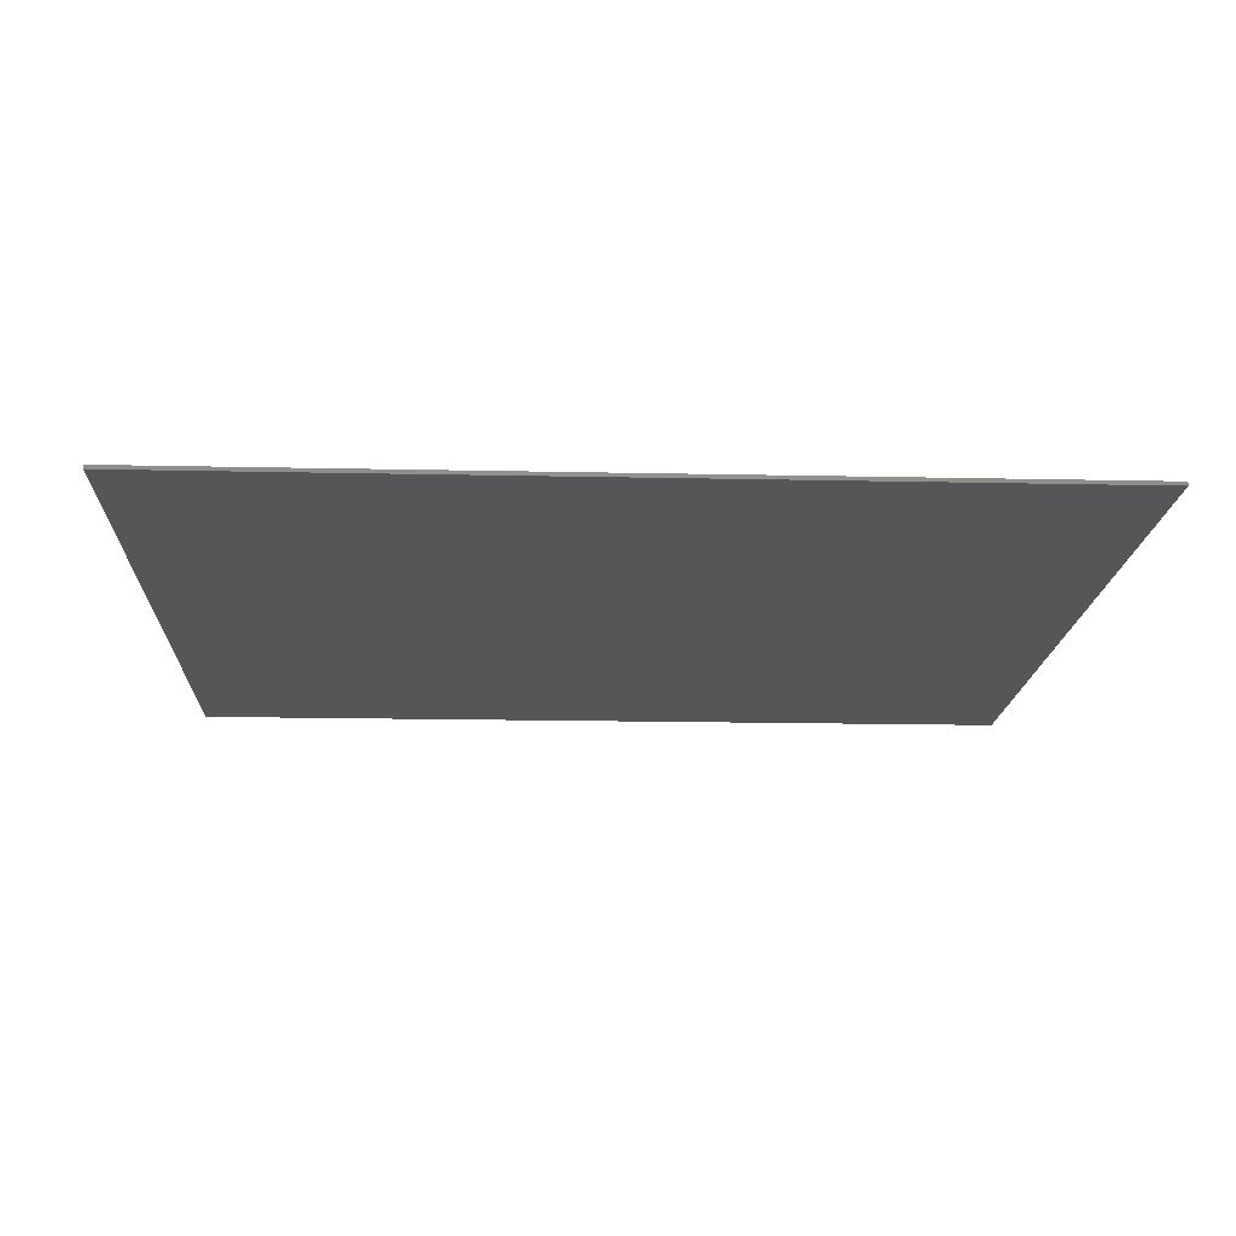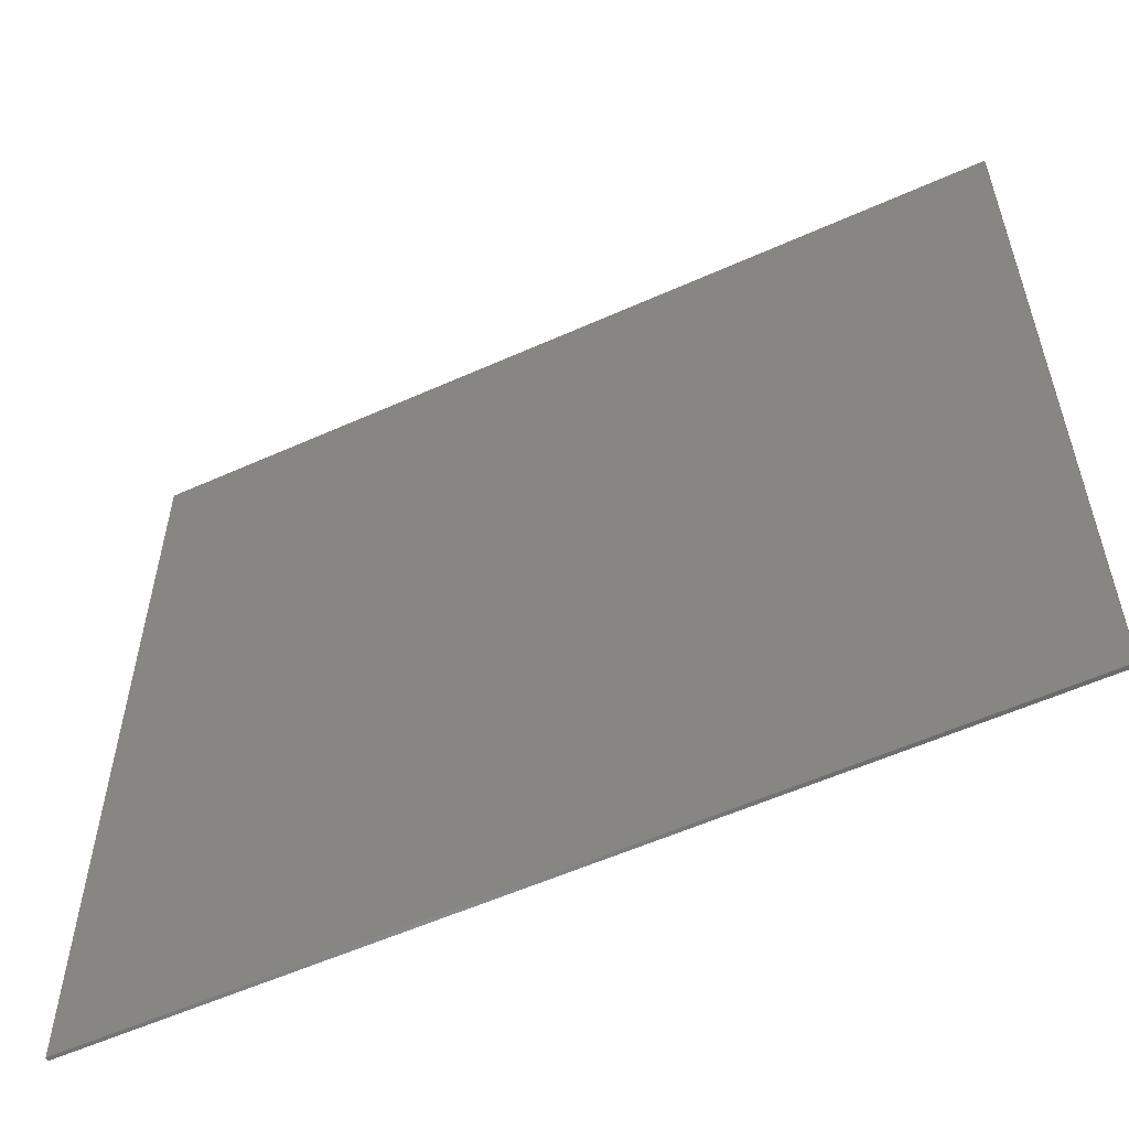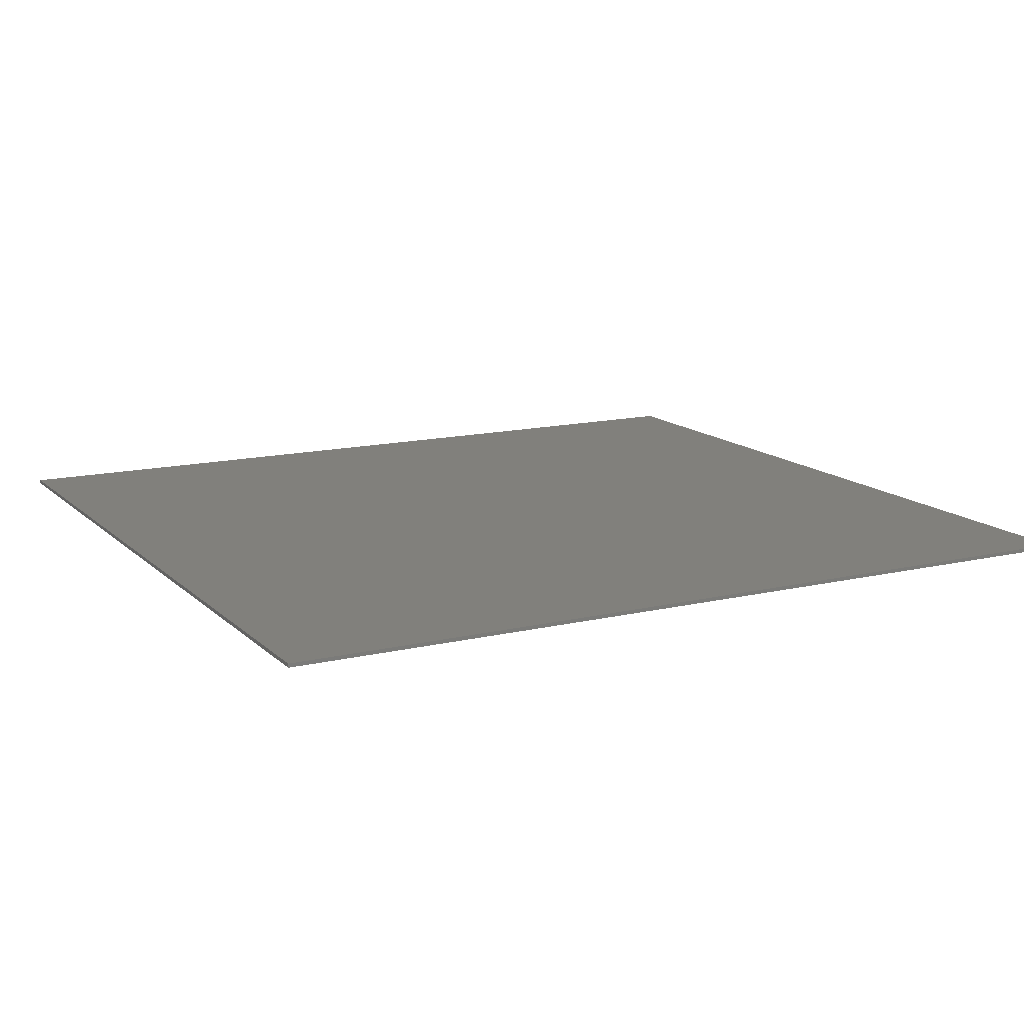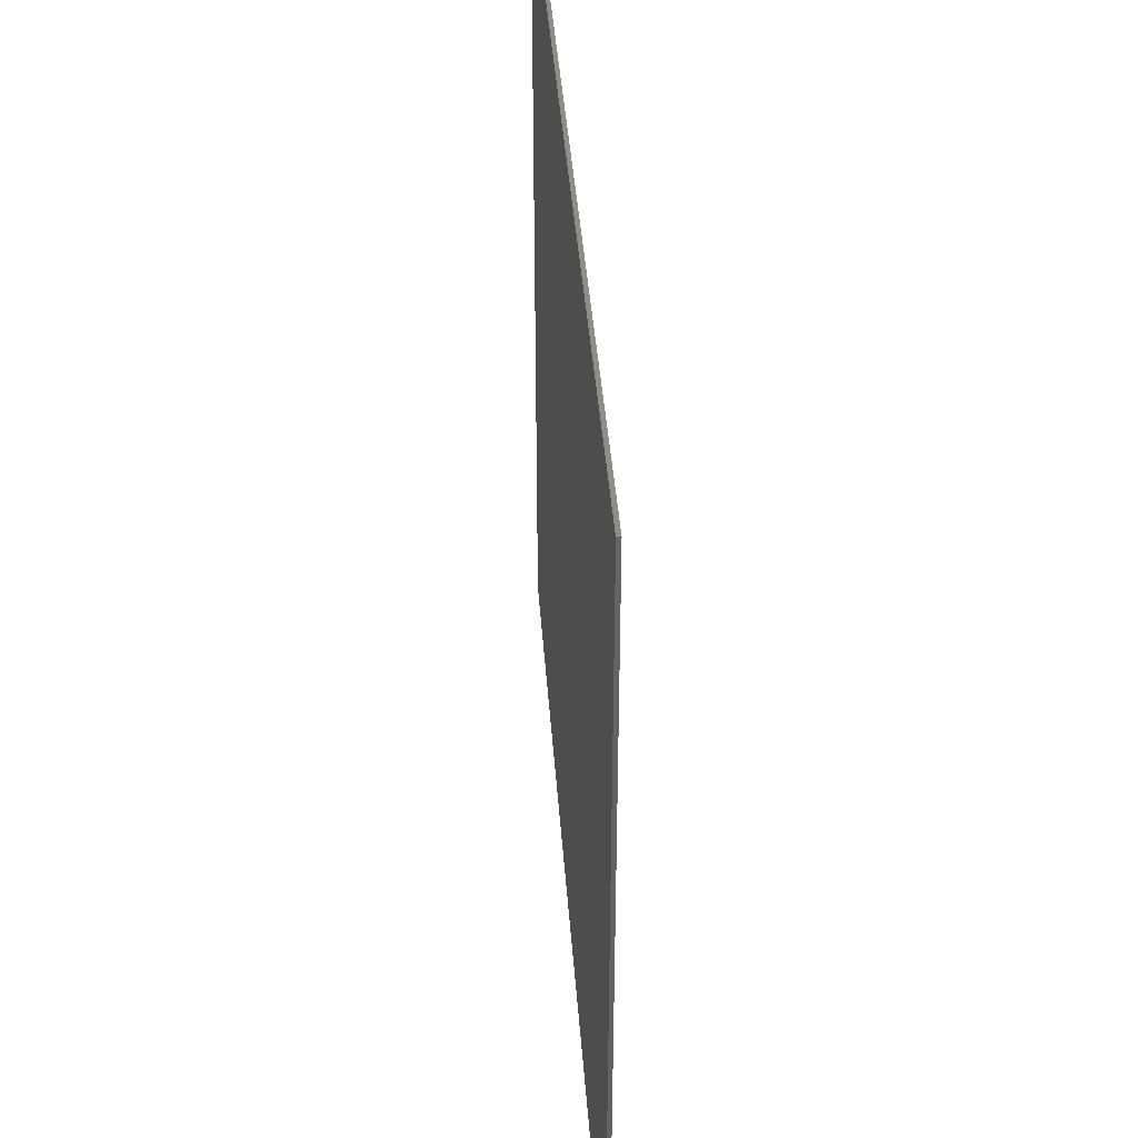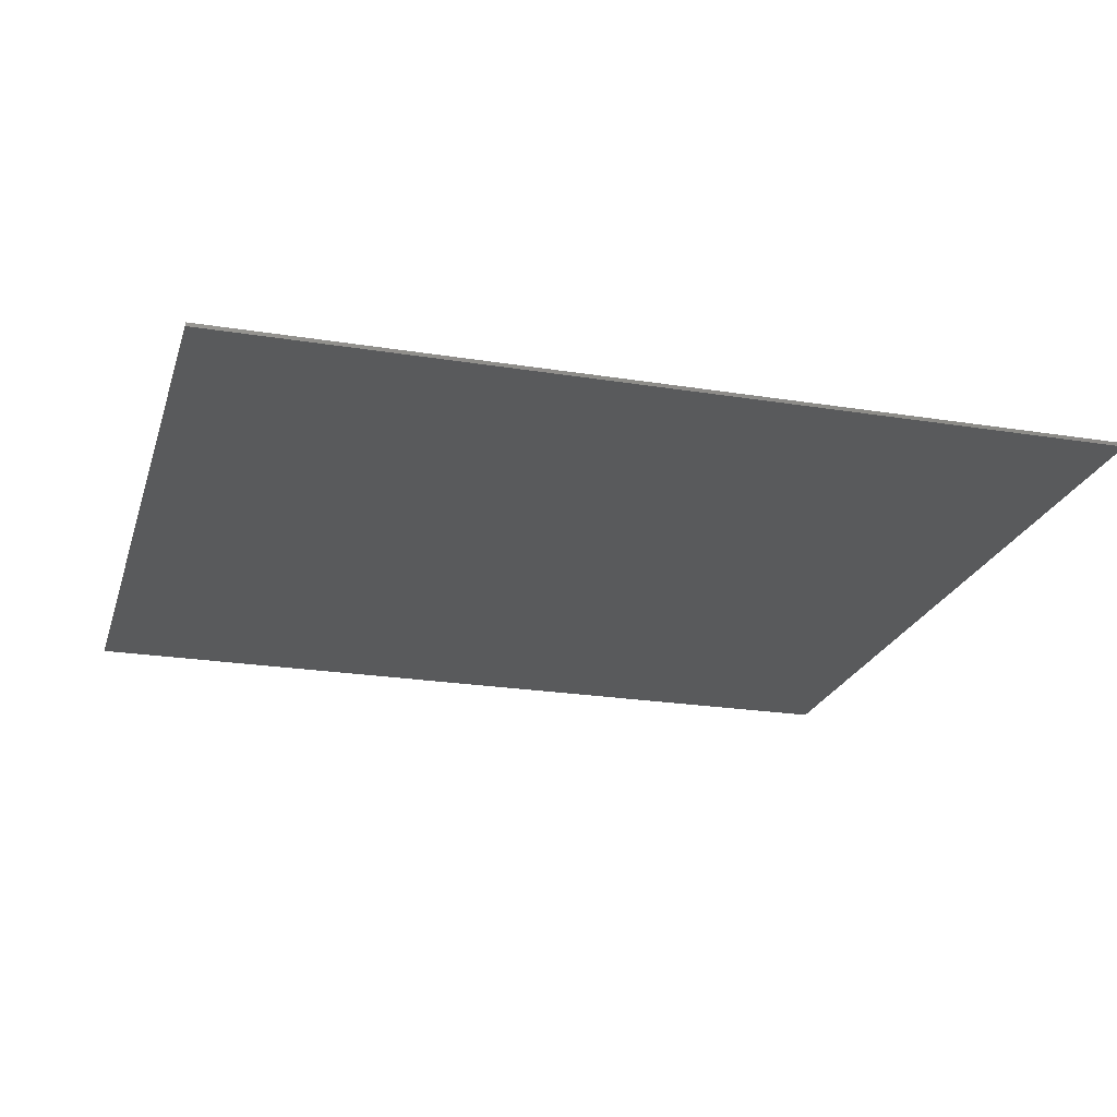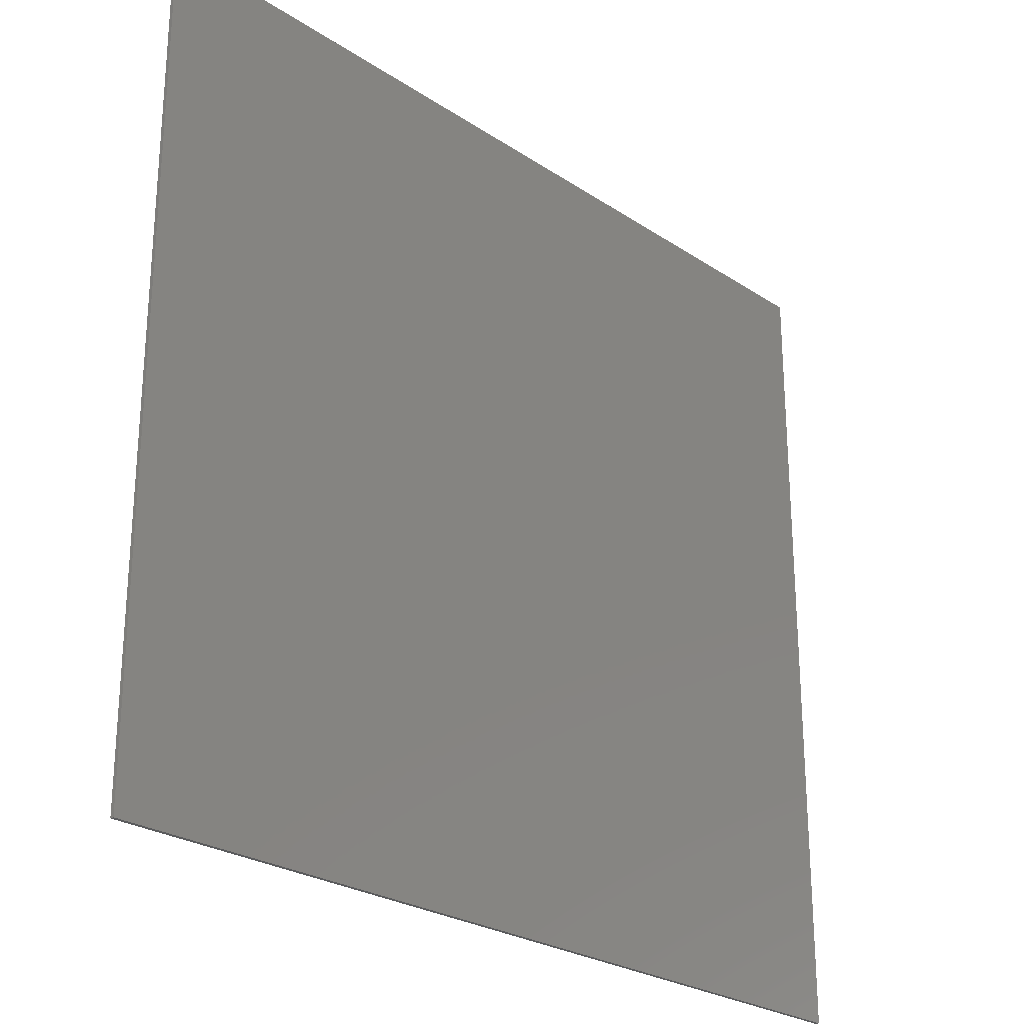
<metadata>
{"format":"stl","ext":"stl","renderer":"f3d","projection":"perspective","resolution":1024,"background":"white","views":[{"elev":-16.1,"azim":177.4,"up":"+Y"},{"elev":-56.7,"azim":-154.9,"up":"+Z"},{"elev":13.8,"azim":152.1,"up":"+Y"},{"elev":41.1,"azim":-94.1,"up":"+Z"},{"elev":-22.7,"azim":-15.5,"up":"+Y"},{"elev":-25.6,"azim":-46.5,"up":"+Z"}]}
</metadata>
<code>
# stl→obj: 108 verts, 212 faces
v 11.6 0 10.8
v 11.6 0 -10.8
v -11.6 0 -10.8
v -11.6 0 10.8
v -11.6 -0.1 10.8
v 11.6 -0.1 10.8
v -11.6 -0.1 -10.8
v 11.6 -0.1 -10.8
v 9.2 -0.1 10
v 10.8 -0.1 8.4
v 10.79 -0.1 8.609
v 9.409 -0.1 9.986
v 10.75 -0.1 8.814
v 9.614 -0.1 9.945
v 10.68 -0.1 9.012
v 9.812 -0.1 9.878
v 10.59 -0.1 9.2
v 10 -0.1 9.786
v 10.47 -0.1 9.374
v 10.17 -0.1 9.669
v 10.33 -0.1 9.531
v -10.8 -0.1 8.4
v -9.2 -0.1 10
v -9.409 -0.1 9.986
v -10.79 -0.1 8.609
v -9.614 -0.1 9.945
v -10.75 -0.1 8.814
v -9.812 -0.1 9.878
v -10.68 -0.1 9.012
v -10 -0.1 9.786
v -10.59 -0.1 9.2
v -10.17 -0.1 9.669
v -10.47 -0.1 9.374
v -10.33 -0.1 9.531
v -9.2 -0.1 -10
v -10.8 -0.1 -8.4
v -10.79 -0.1 -8.609
v -9.409 -0.1 -9.986
v -10.75 -0.1 -8.814
v -9.614 -0.1 -9.945
v -10.68 -0.1 -9.012
v -9.812 -0.1 -9.878
v -10.59 -0.1 -9.2
v -10 -0.1 -9.786
v -10.47 -0.1 -9.374
v -10.17 -0.1 -9.669
v -10.33 -0.1 -9.531
v 10.8 -0.1 -8.4
v 9.2 -0.1 -10
v 9.409 -0.1 -9.986
v 10.79 -0.1 -8.609
v 9.614 -0.1 -9.945
v 10.75 -0.1 -8.814
v 9.812 -0.1 -9.878
v 10.68 -0.1 -9.012
v 10 -0.1 -9.786
v 10.59 -0.1 -9.2
v 10.17 -0.1 -9.669
v 10.47 -0.1 -9.374
v 10.33 -0.1 -9.531
v 10.8 -0.1 10
v -10.8 -0.1 10
v -10.8 -0.1 -10
v 10.8 -0.1 -10
v 0 -0.1 -3.388
v 0.7 -0.1 -7.928
v 1.028 -0.1 -7.652
v 1.028 -0.1 -3.524
v -0.384 -0.1 -8.132
v 0 -0.1 -8.2
v -0.7 -0.1 -7.928
v 5.068 -0.1 -7.592
v 5.588 -0.1 -4.368
v 2.728 -0.1 -4.848
v -5.588 -0.1 -4.368
v -5.068 -0.1 -7.592
v -1.028 -0.1 -7.652
v -2.728 -0.1 -4.848
v 1.96 -0.1 -4.1
v -1.96 -0.1 -4.1
v -1.028 -0.1 -3.524
v 8.872 -0.1 -1.88
v 9.024 -0.1 -0.892
v -8.6 -0.1 1.076
v -8.908 -0.1 0.096
v -9.024 -0.1 -0.892
v 8.42 -0.1 2.236
v 7.844 -0.1 3.544
v -7.084 -0.1 4.568
v -7.844 -0.1 3.544
v 6.452 -0.1 5.444
v 5.28 -0.1 6.52
v -4.12 -0.1 7.104
v -5.28 -0.1 6.52
v -6.452 -0.1 5.444
v 3.236 -0.1 7.556
v 1.832 -0.1 8.016
v -3.236 -0.1 7.556
v -1.832 -0.1 8.016
v 0.5 -0.1 8.092
v -0.5 -0.1 8.092
v 4.12 -0.1 7.104
v 0.384 -0.1 -8.132
v -8.872 -0.1 -1.88
v 7.084 -0.1 4.568
v 8.908 -0.1 0.096
v 8.6 -0.1 1.076
v -8.42 -0.1 2.236
f 1 2 3
f 3 4 1
f 5 6 1
f 1 4 5
f 7 5 4
f 4 3 7
f 8 7 3
f 3 2 8
f 6 8 2
f 2 1 6
f 9 10 11
f 11 12 9
f 12 11 13
f 13 14 12
f 14 13 15
f 15 16 14
f 16 15 17
f 17 18 16
f 18 17 19
f 19 20 18
f 20 19 21
f 22 23 24
f 24 25 22
f 25 24 26
f 26 27 25
f 27 26 28
f 28 29 27
f 29 28 30
f 30 31 29
f 31 30 32
f 32 33 31
f 33 32 34
f 35 36 37
f 37 38 35
f 38 37 39
f 39 40 38
f 40 39 41
f 41 42 40
f 42 41 43
f 43 44 42
f 44 43 45
f 45 46 44
f 46 45 47
f 48 49 50
f 50 51 48
f 51 50 52
f 52 53 51
f 53 52 54
f 54 55 53
f 55 54 56
f 56 57 55
f 57 56 58
f 58 59 57
f 59 58 60
f 11 10 61
f 13 11 61
f 15 13 61
f 17 15 61
f 19 17 61
f 21 19 61
f 20 21 61
f 18 20 61
f 16 18 61
f 14 16 61
f 12 14 61
f 9 12 61
f 24 23 62
f 26 24 62
f 28 26 62
f 30 28 62
f 32 30 62
f 34 32 62
f 33 34 62
f 31 33 62
f 29 31 62
f 27 29 62
f 25 27 62
f 22 25 62
f 37 36 63
f 39 37 63
f 41 39 63
f 43 41 63
f 45 43 63
f 47 45 63
f 46 47 63
f 44 46 63
f 42 44 63
f 40 42 63
f 38 40 63
f 35 38 63
f 50 49 64
f 52 50 64
f 54 52 64
f 56 54 64
f 58 56 64
f 60 58 64
f 59 60 64
f 57 59 64
f 55 57 64
f 53 55 64
f 51 53 64
f 48 51 64
f 65 66 67
f 67 68 65
f 69 70 65
f 65 71 69
f 72 73 74
f 74 67 72
f 75 76 77
f 77 78 75
f 67 74 79
f 79 68 67
f 80 78 77
f 77 81 80
f 65 81 77
f 77 71 65
f 74 73 82
f 82 83 74
f 78 84 85
f 85 86 78
f 79 74 87
f 87 88 79
f 80 89 90
f 90 78 80
f 68 79 91
f 91 92 68
f 81 93 94
f 94 80 81
f 94 95 80
f 65 68 96
f 96 97 65
f 98 81 65
f 65 99 98
f 100 65 97
f 101 99 65
f 102 68 92
f 103 66 65
f 65 70 103
f 78 86 104
f 104 75 78
f 105 79 88
f 106 107 74
f 74 83 106
f 90 108 78
f 9 23 101
f 101 100 9
f 100 101 65
f 9 100 97
f 9 97 96
f 9 96 102
f 102 92 9
f 96 68 102
f 9 92 91
f 91 10 9
f 10 91 105
f 105 88 10
f 91 79 105
f 10 88 87
f 10 87 107
f 107 106 10
f 87 74 107
f 10 106 83
f 83 48 10
f 83 82 48
f 48 82 73
f 73 49 48
f 73 72 49
f 49 72 67
f 67 66 49
f 66 103 49
f 49 103 70
f 70 35 49
f 69 35 70
f 71 35 69
f 35 71 77
f 77 76 35
f 36 35 76
f 76 75 36
f 104 36 75
f 36 104 86
f 86 22 36
f 22 86 85
f 22 85 84
f 84 108 22
f 108 84 78
f 22 108 90
f 22 90 89
f 89 95 22
f 95 89 80
f 23 22 95
f 95 94 23
f 23 94 93
f 93 98 23
f 98 93 81
f 23 98 99
f 23 99 101
f 6 5 23
f 23 9 6
f 6 9 61
f 6 61 10
f 10 8 6
f 10 48 8
f 48 64 8
f 8 64 49
f 49 7 8
f 49 35 7
f 35 63 7
f 7 63 36
f 36 5 7
f 5 36 22
f 5 22 62
f 5 62 23

</code>
